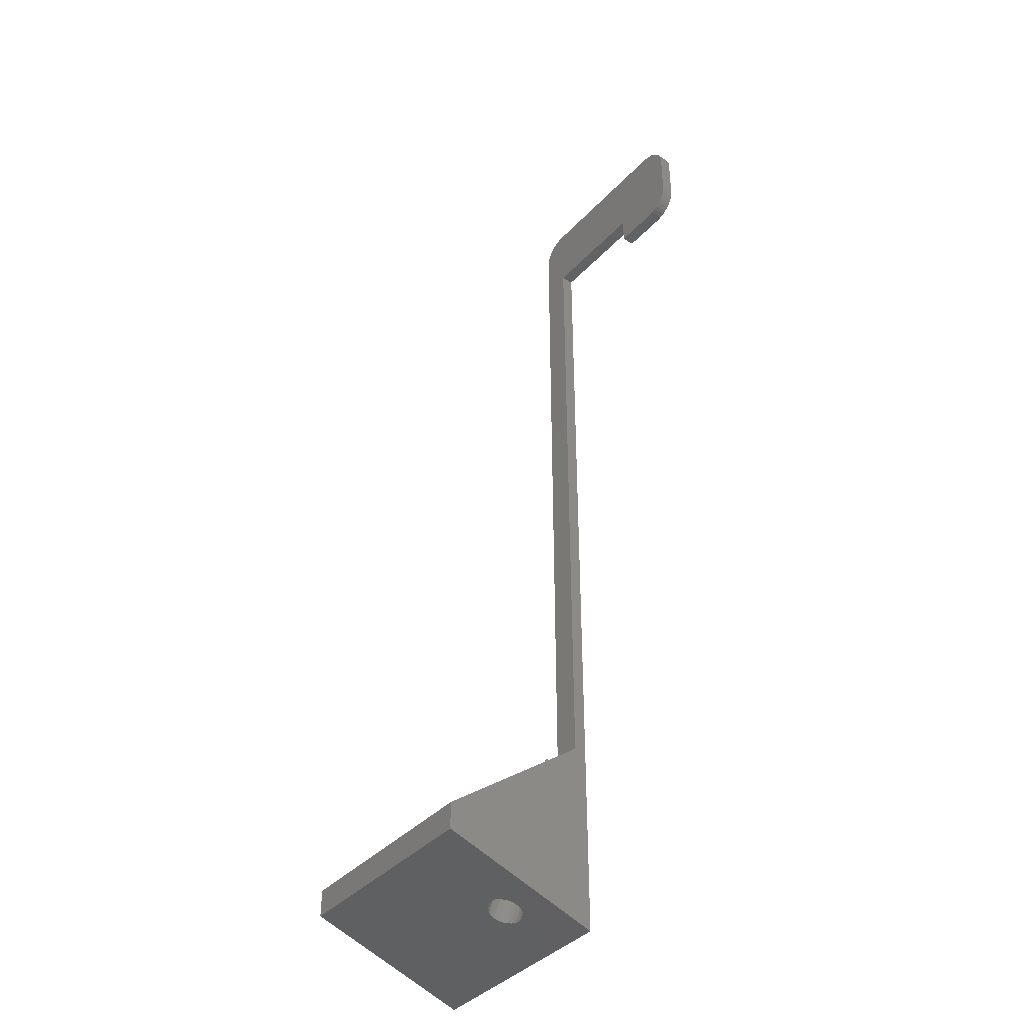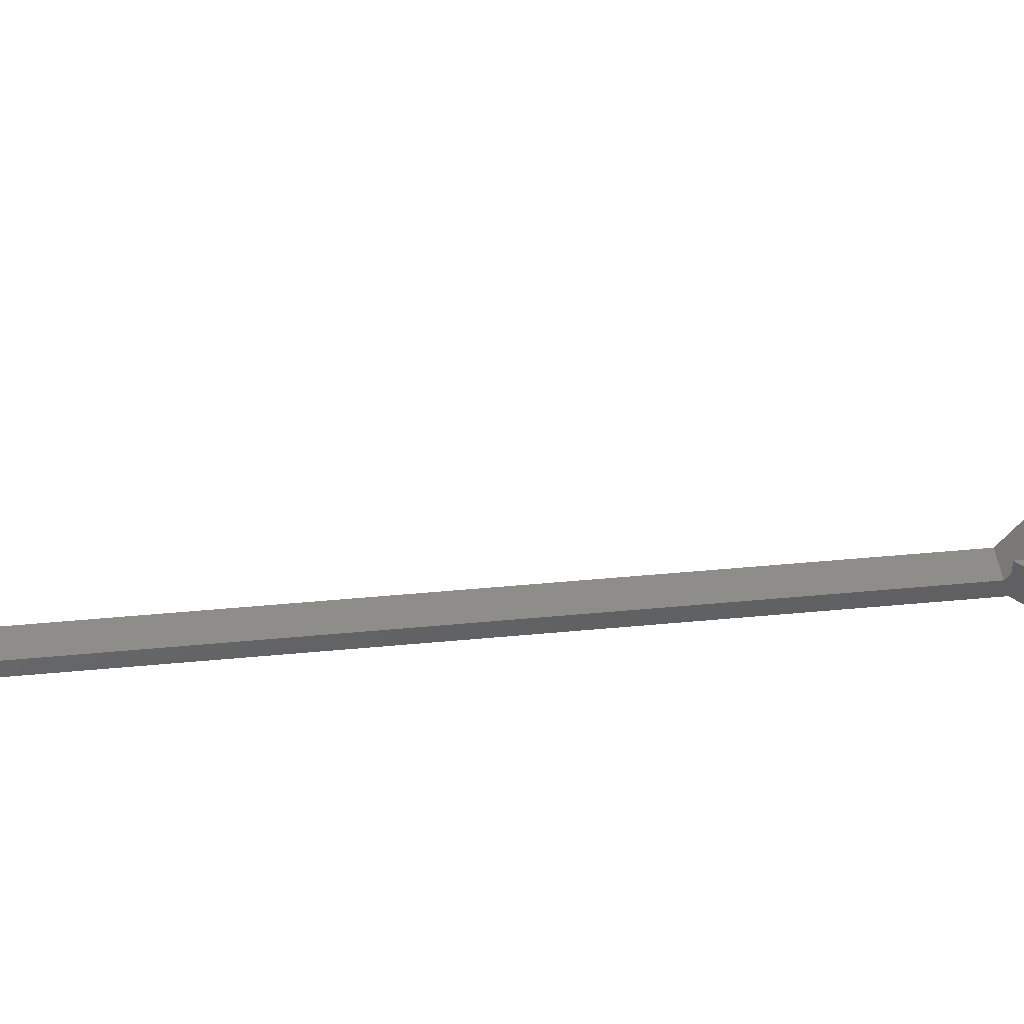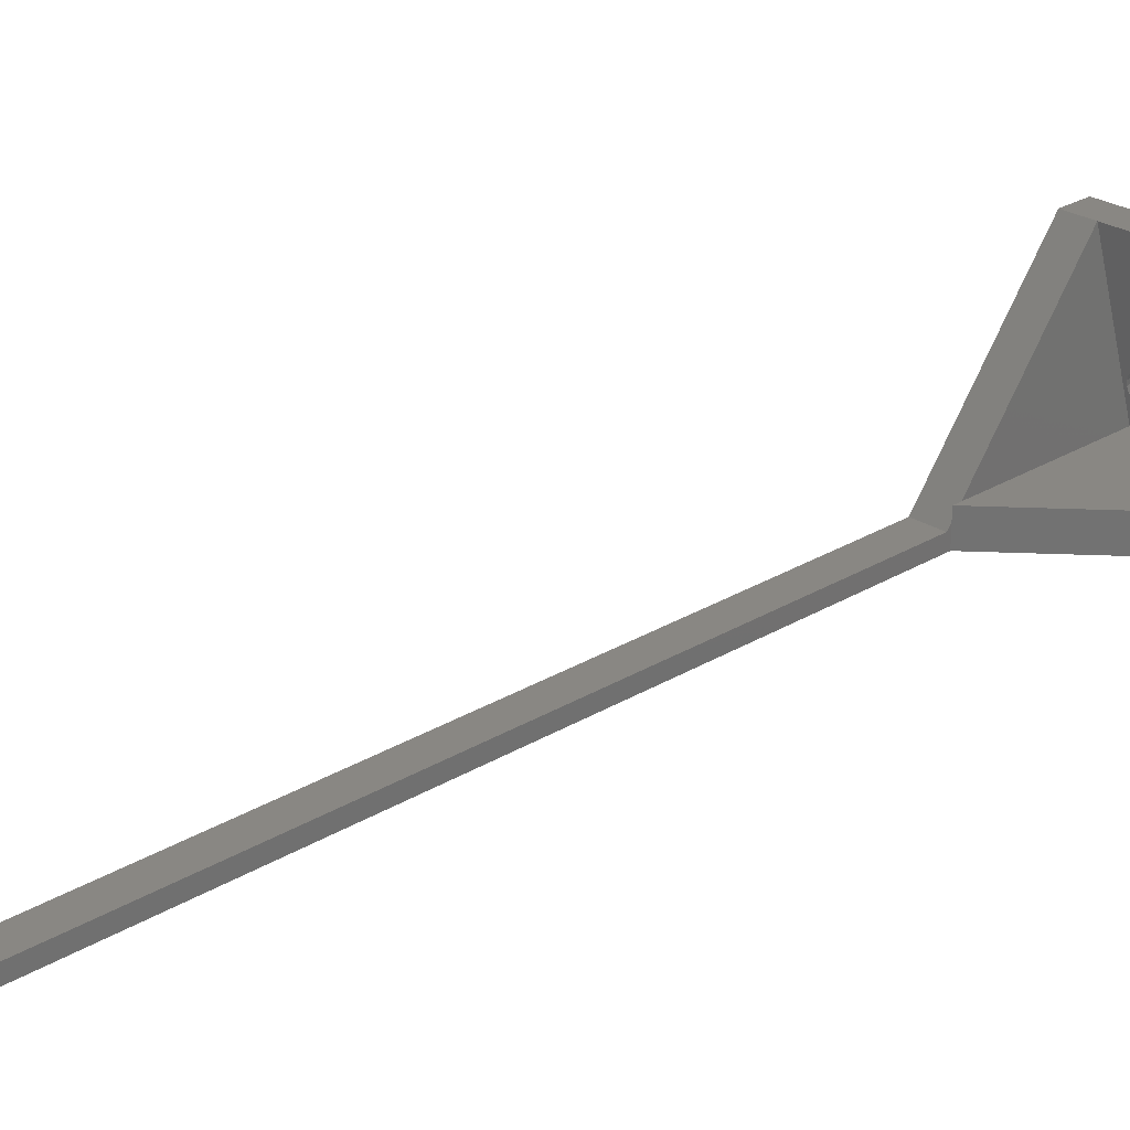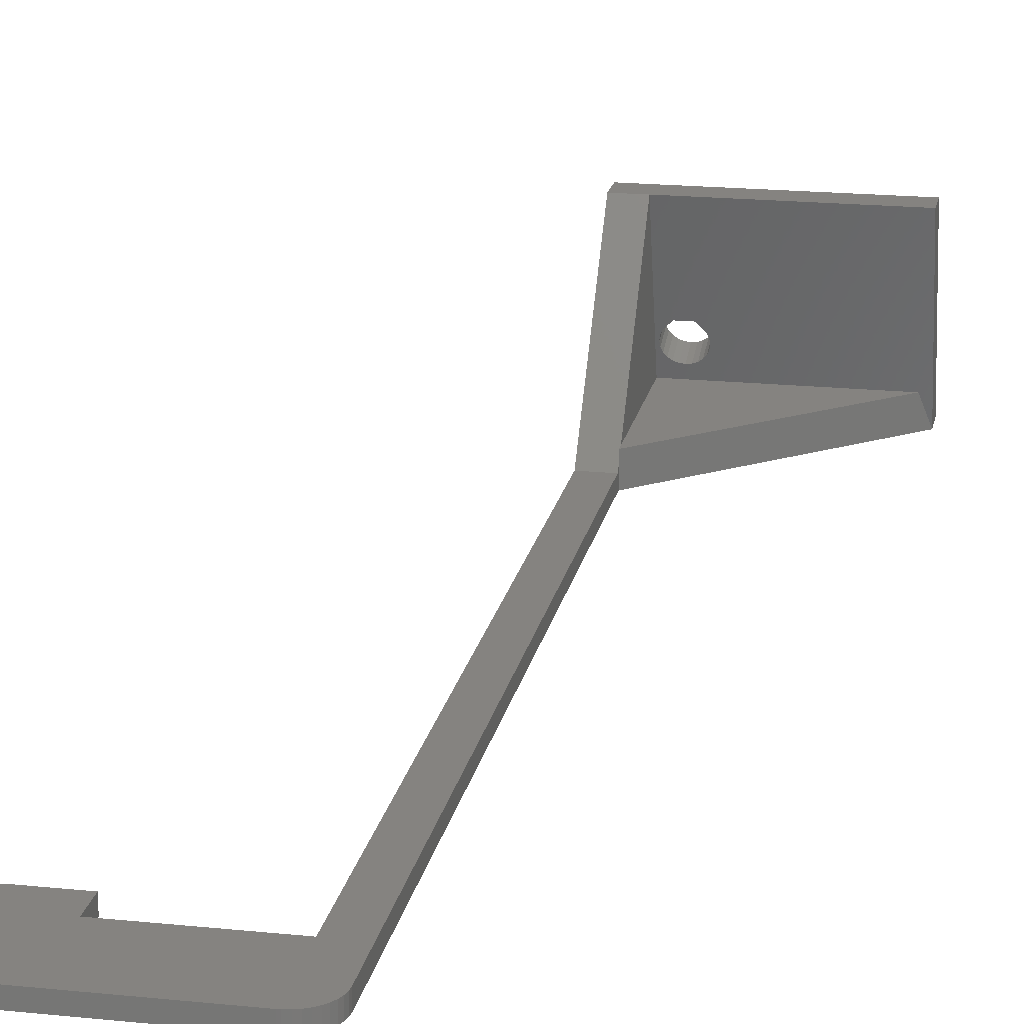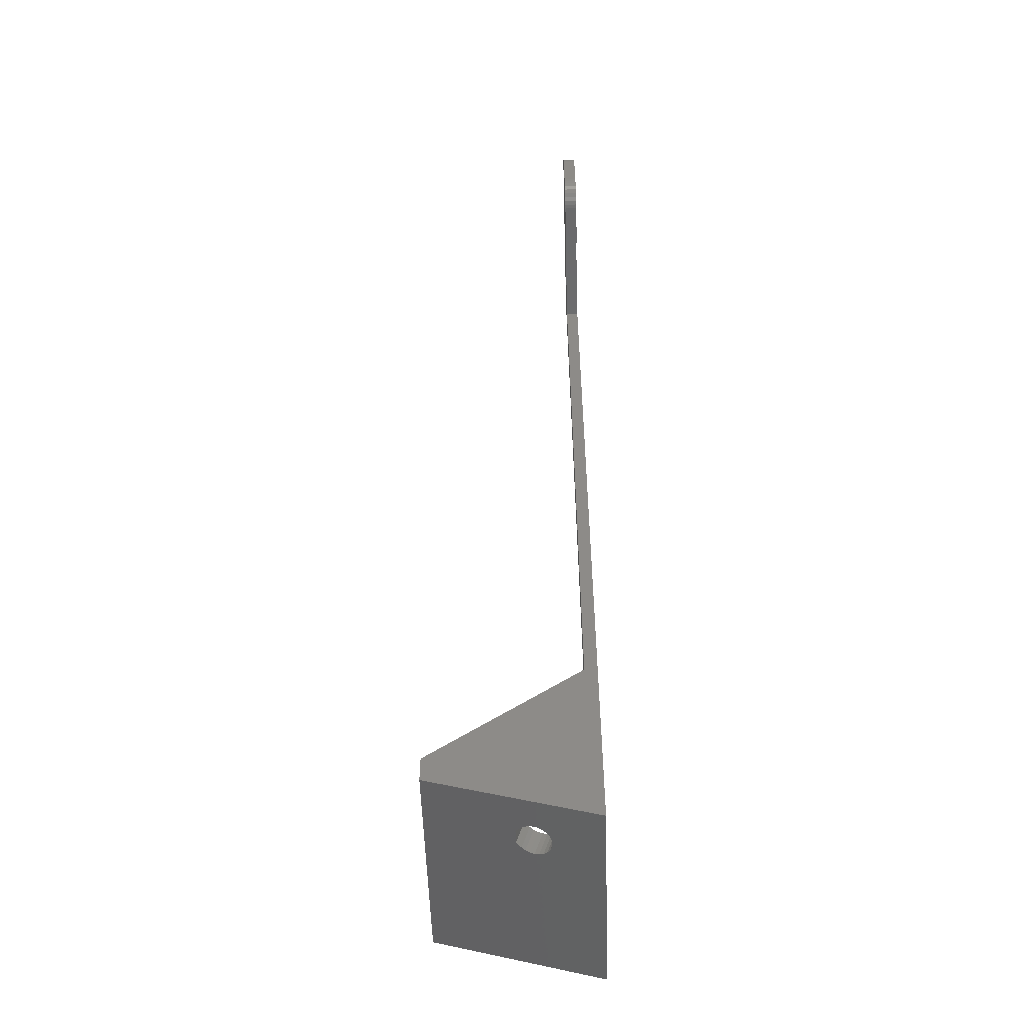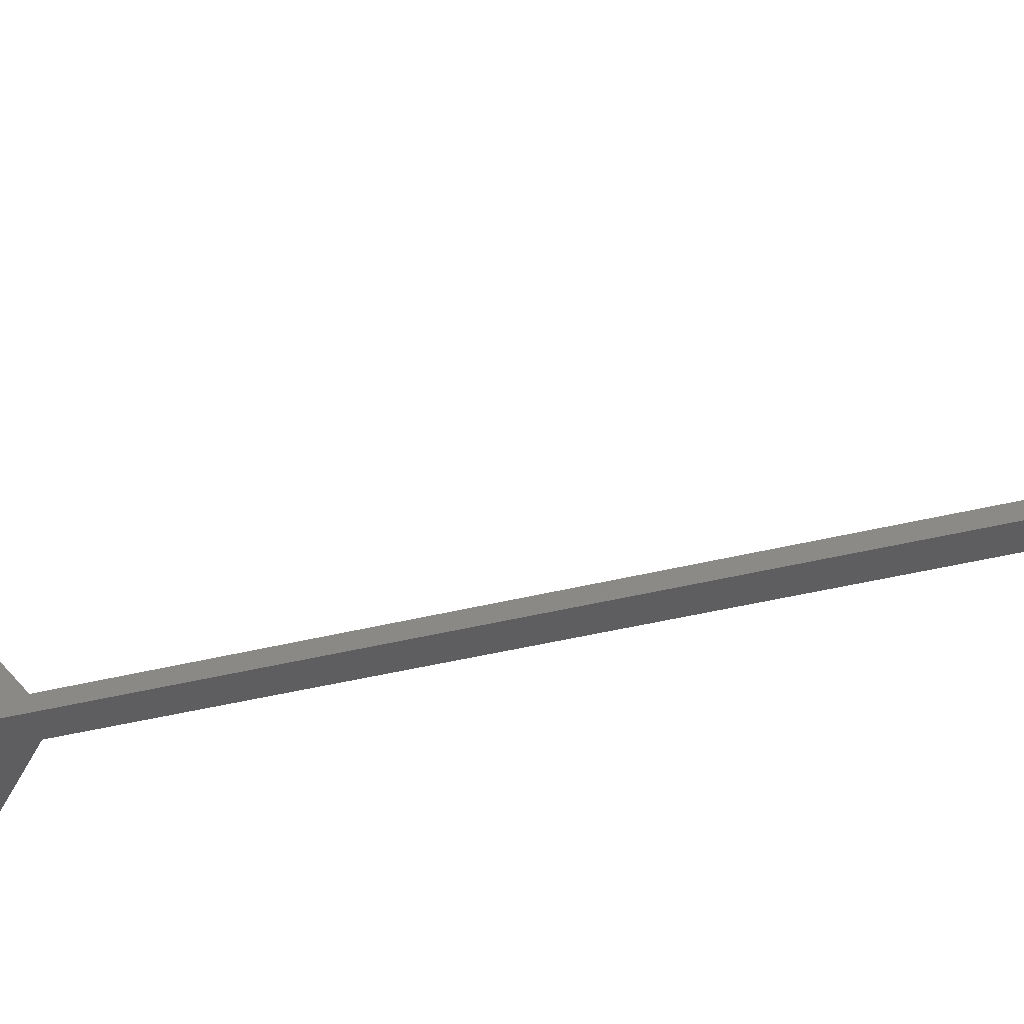
<metadata>
{"format":"stl","ext":"stl","renderer":"f3d","projection":"perspective","resolution":1024,"background":"white","views":[{"elev":-40.0,"azim":51.9,"up":"+Y"},{"elev":42.1,"azim":-96.6,"up":"+Z"},{"elev":25.6,"azim":-134.4,"up":"+Z"},{"elev":19.2,"azim":-169.1,"up":"+Z"},{"elev":-54.5,"azim":91.9,"up":"+Y"},{"elev":-36.1,"azim":108.9,"up":"+Z"}]}
</metadata>
<code>
# stl→obj: 132 verts, 264 faces
v -0.2477 103.3 0
v -0.2477 103.3 1.389
v 0 103.3 0
v 0 103.3 1.389
v -0.7365 103.2 0
v -0.7365 103.2 1.389
v -1.205 103 0
v -1.205 103 1.389
v -1.641 102.8 0
v -1.641 102.8 1.389
v -2.032 102.5 0
v -2.032 102.5 1.389
v -2.367 102.1 0
v -2.367 102.1 1.389
v -2.638 101.7 0
v -2.638 101.7 1.389
v -2.837 101.3 0
v -2.837 101.3 1.389
v -2.959 100.8 0
v -2.959 100.8 1.389
v -21.97 3.916 3
v -3 19.96 3
v -3 20.79 3
v -3 20.79 1.933
v -3 20.79 0
v -3 3.916 3
v -6.075 4.379 4.516
v -6.458 4.465 4.797
v -6.752 4.577 5.163
v -6.752 5.117 6.933
v -6.937 4.987 6.506
v -6.937 4.707 5.59
v -7 4.847 6.048
v -23 0 0
v -23 3 0
v 0 0 0
v -23 5.433 17.79
v -6.075 1.635 5.354
v -6.458 1.721 5.635
v -6.752 1.833 6.001
v -6.937 1.963 6.428
v -7 2.103 6.886
v -6.937 2.243 7.344
v -23 8.433 17.79
v -5.916 2.644 8.655
v 0 5.433 17.79
v -6.458 2.485 8.137
v -6.752 2.373 7.771
v -3 8.433 17.79
v -5.916 5.388 7.817
v -6.458 5.229 7.299
v 0 8.433 17.79
v -3 100.3 0
v -3 100.3 1.389
v 0 95.3 0
v 0 89.3 0
v 0 89.3 1.389
v 0 95.3 1.389
v 0 21.21 1.389
v -3 21.21 1.389
v -3.3 2.103 6.886
v -3.3 4.847 6.048
v -3.363 1.963 6.428
v -3.363 4.707 5.59
v -3.363 2.243 7.344
v -3.363 4.987 6.506
v -3.548 1.833 6.001
v -3.548 4.577 5.163
v -3.548 2.373 7.771
v -3.548 5.117 6.933
v -3.842 1.721 5.635
v -3.842 4.465 4.797
v -3.842 2.485 8.137
v -3.842 5.229 7.299
v -4.225 1.635 5.354
v -4.225 4.379 4.516
v -4.384 2.644 8.655
v -4.384 5.388 7.817
v -4.671 1.581 5.177
v -4.671 4.325 4.339
v -5.15 1.563 5.117
v -5.15 4.307 4.279
v -5.629 1.581 5.177
v -5.629 4.325 4.339
v 17 103.3 0
v 12.2 95.3 0
v 12.2 95.3 1.389
v 17 103.3 1.389
v 12.2 92.3 0
v 12.2 92.3 1.389
v 17 92.3 0
v 17 92.3 1.389
v 20 100.3 0
v 20 95.3 0
v 20 95.3 1.389
v 20 100.3 1.389
v 17.25 103.3 0
v 17.74 103.2 0
v 18.21 103 0
v 18.64 102.8 0
v 19.03 102.5 0
v 19.37 102.1 0
v 19.64 101.7 0
v 19.84 101.3 0
v 19.96 100.8 0
v 17.25 103.3 1.389
v 17.74 103.2 1.389
v 18.21 103 1.389
v 18.64 102.8 1.389
v 19.03 102.5 1.389
v 19.37 102.1 1.389
v 19.64 101.7 1.389
v 19.84 101.3 1.389
v 19.96 100.8 1.389
v 17.25 92.31 0
v 17.25 92.31 1.389
v 17.74 92.39 0
v 18.21 92.55 0
v 18.64 92.79 0
v 19.03 93.09 0
v 19.37 93.46 0
v 19.64 93.87 0
v 19.84 94.33 0
v 19.96 94.81 0
v 17.74 92.39 1.389
v 18.21 92.55 1.389
v 18.64 92.79 1.389
v 19.03 93.09 1.389
v 19.37 93.46 1.389
v 19.64 93.87 1.389
v 19.84 94.33 1.389
v 19.96 94.81 1.389
f 1 2 3
f 2 4 3
f 5 6 1
f 6 2 1
f 7 8 5
f 8 6 5
f 9 10 7
f 10 8 7
f 11 12 9
f 12 10 9
f 13 12 11
f 13 14 12
f 15 14 13
f 15 16 14
f 17 16 15
f 17 18 16
f 19 18 17
f 19 20 18
f 21 22 23
f 21 24 25
f 21 23 24
f 21 26 22
f 21 27 26
f 21 28 27
f 21 29 28
f 21 30 31
f 21 32 29
f 21 31 33
f 21 33 32
f 34 35 36
f 34 37 35
f 34 38 39
f 34 39 40
f 34 40 41
f 34 41 42
f 34 43 37
f 34 42 43
f 34 36 38
f 35 21 25
f 35 37 44
f 35 44 21
f 35 25 36
f 37 45 46
f 37 47 45
f 37 48 47
f 37 43 48
f 37 46 44
f 44 49 50
f 44 50 51
f 44 51 30
f 44 30 21
f 44 46 52
f 44 52 49
f 53 1 3
f 53 5 1
f 53 7 5
f 53 9 7
f 53 11 9
f 53 13 11
f 53 15 13
f 53 17 15
f 53 19 17
f 53 20 19
f 53 54 20
f 53 3 55
f 53 55 56
f 54 2 6
f 54 6 8
f 54 8 10
f 54 10 12
f 54 12 14
f 54 14 16
f 54 16 18
f 54 18 20
f 54 4 2
f 54 57 58
f 54 58 4
f 22 24 23
f 22 59 24
f 22 52 59
f 25 53 56
f 25 24 60
f 25 60 53
f 25 56 36
f 24 59 60
f 60 54 53
f 60 59 57
f 60 57 54
f 26 49 22
f 49 52 22
f 61 36 46
f 62 49 26
f 63 61 64
f 63 36 61
f 65 61 46
f 65 62 61
f 65 66 62
f 64 61 62
f 64 62 26
f 66 49 62
f 67 63 68
f 67 36 63
f 69 65 46
f 69 66 65
f 69 70 66
f 68 63 64
f 68 64 26
f 70 49 66
f 71 67 72
f 71 36 67
f 73 69 46
f 73 70 69
f 73 74 70
f 72 67 68
f 72 68 26
f 74 49 70
f 75 71 76
f 75 36 71
f 76 71 72
f 76 72 26
f 77 73 46
f 77 74 73
f 77 78 74
f 78 49 74
f 79 75 80
f 79 36 75
f 80 75 76
f 80 76 26
f 81 79 82
f 81 36 79
f 82 79 80
f 82 80 26
f 83 81 82
f 83 82 84
f 83 36 81
f 84 82 26
f 45 77 46
f 45 78 77
f 45 50 78
f 50 49 78
f 38 83 84
f 38 84 27
f 38 36 83
f 27 84 26
f 39 38 27
f 39 27 28
f 47 51 45
f 51 50 45
f 40 39 28
f 40 28 29
f 48 30 47
f 30 51 47
f 41 40 29
f 41 29 32
f 43 31 48
f 31 30 48
f 42 41 32
f 42 32 33
f 42 33 43
f 33 31 43
f 36 59 52
f 36 52 46
f 36 56 59
f 3 4 85
f 3 85 86
f 4 87 88
f 4 88 85
f 59 56 57
f 56 55 57
f 57 55 58
f 55 3 86
f 55 86 87
f 55 87 58
f 58 87 4
f 89 90 87
f 89 86 91
f 89 87 86
f 89 91 92
f 89 92 90
f 90 92 87
f 86 85 93
f 86 93 94
f 86 94 91
f 87 92 95
f 87 96 88
f 87 95 96
f 85 88 97
f 85 97 98
f 85 98 99
f 85 99 100
f 85 100 101
f 85 101 102
f 85 102 103
f 85 103 104
f 85 104 105
f 85 105 93
f 88 106 97
f 88 107 106
f 88 108 107
f 88 109 108
f 88 110 109
f 88 111 110
f 88 112 111
f 88 113 112
f 88 114 113
f 88 96 114
f 91 115 116
f 91 116 92
f 91 117 115
f 91 118 117
f 91 119 118
f 91 120 119
f 91 121 120
f 91 122 121
f 91 123 122
f 91 124 123
f 91 94 124
f 92 116 125
f 92 125 126
f 92 126 127
f 92 127 128
f 92 128 129
f 92 129 130
f 92 130 131
f 92 131 132
f 92 132 95
f 97 106 98
f 106 107 98
f 115 117 125
f 115 125 116
f 98 107 99
f 107 108 99
f 117 118 126
f 117 126 125
f 99 108 100
f 108 109 100
f 118 119 127
f 118 127 126
f 100 109 101
f 109 110 101
f 119 120 128
f 119 128 127
f 101 110 111
f 101 111 102
f 120 121 128
f 128 121 129
f 102 111 112
f 102 112 103
f 121 122 129
f 129 122 130
f 103 112 113
f 103 113 104
f 122 123 130
f 130 123 131
f 104 113 114
f 104 114 105
f 123 124 131
f 131 124 132
f 105 114 96
f 105 96 93
f 124 94 132
f 132 94 95
f 94 93 95
f 95 93 96

</code>
